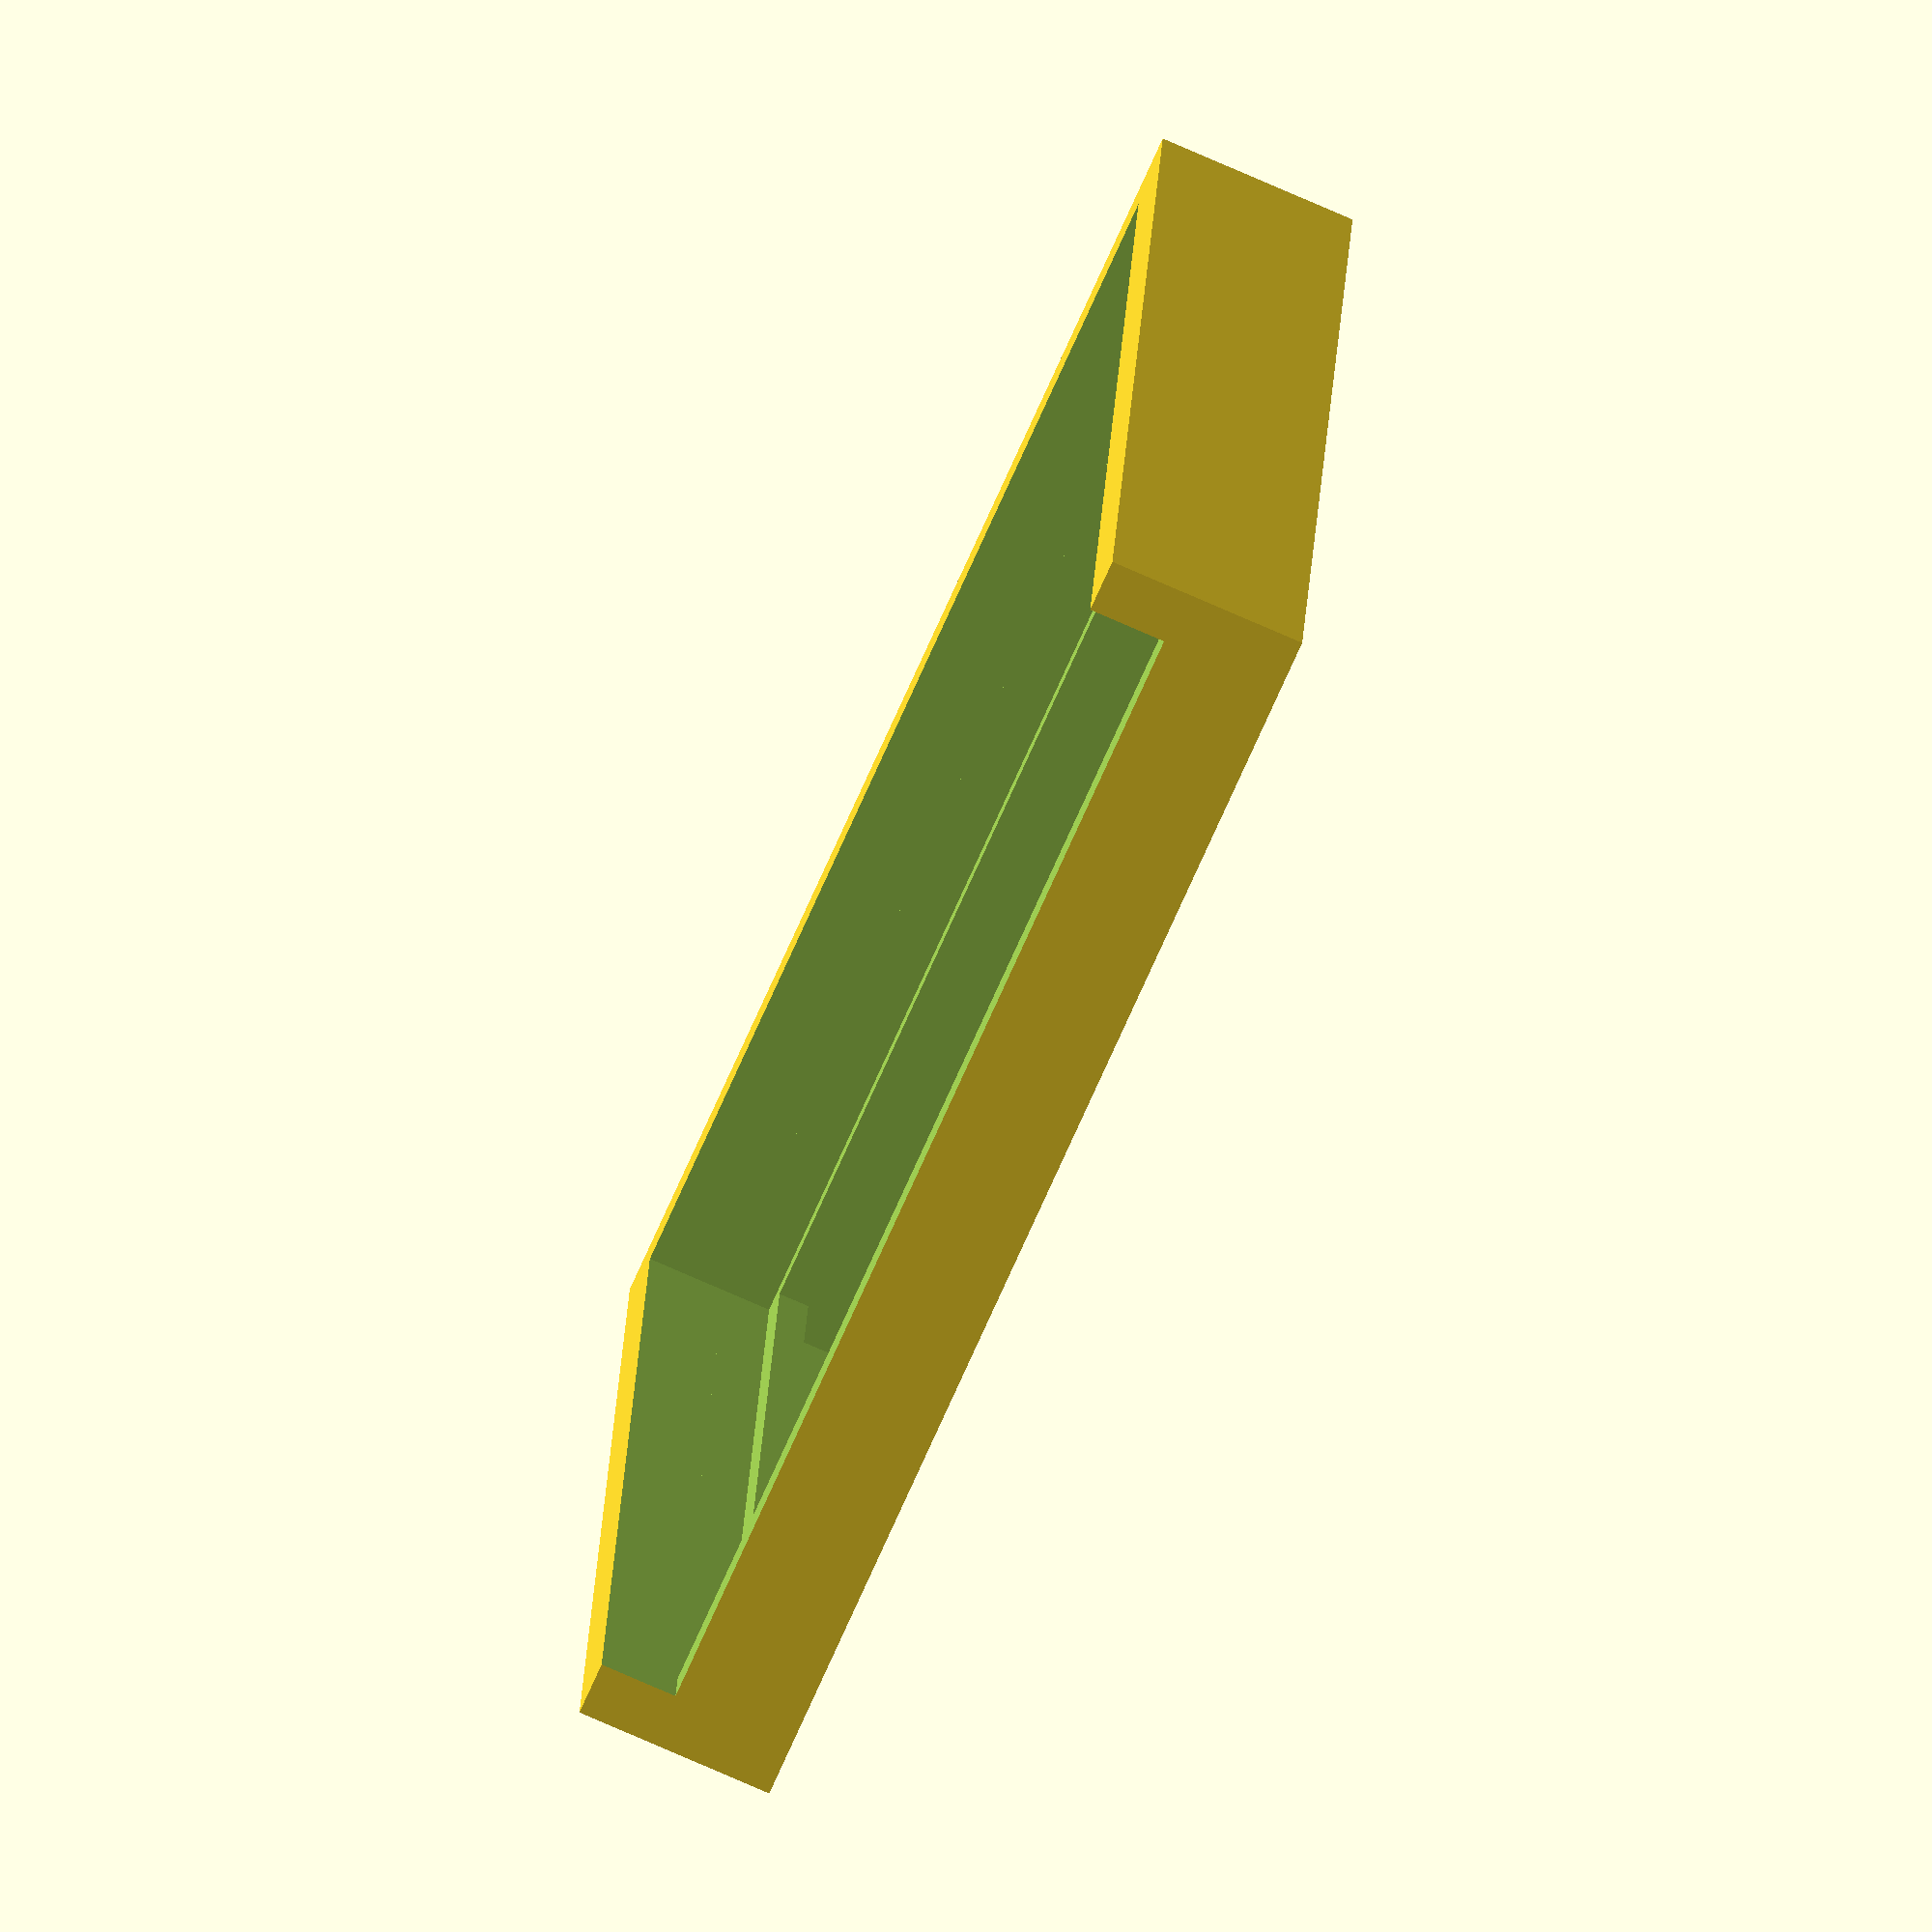
<openscad>
difference() {
    cube([55.25, 55.25, 8.6]);
    translate([1.25, 1.25, 0]) {
        cube([52.75, 52.75, 1.9]);
    }
    translate([3.5, 3.5, 0]) {
        cube([48.25, 48.25, 10]);
    }
    translate([2.3, 2.3, 3.2]) {
        cube([50.65, 50.65, 5.4]);
    }
    translate([2.3, 2.3, 5.25]) {
        cube([50.65, 55.65, 5.4]);
    }
}

</openscad>
<views>
elev=76.4 azim=185.4 roll=66.3 proj=o view=solid
</views>
